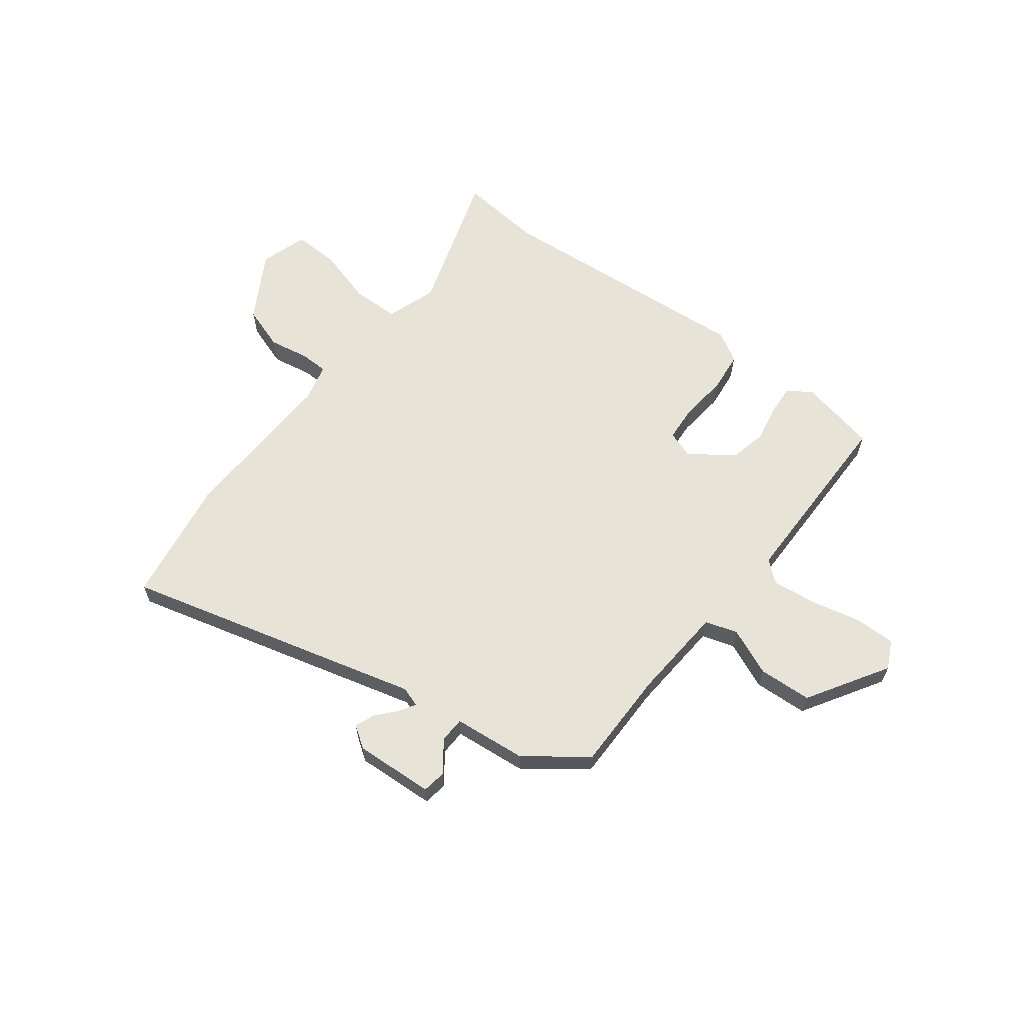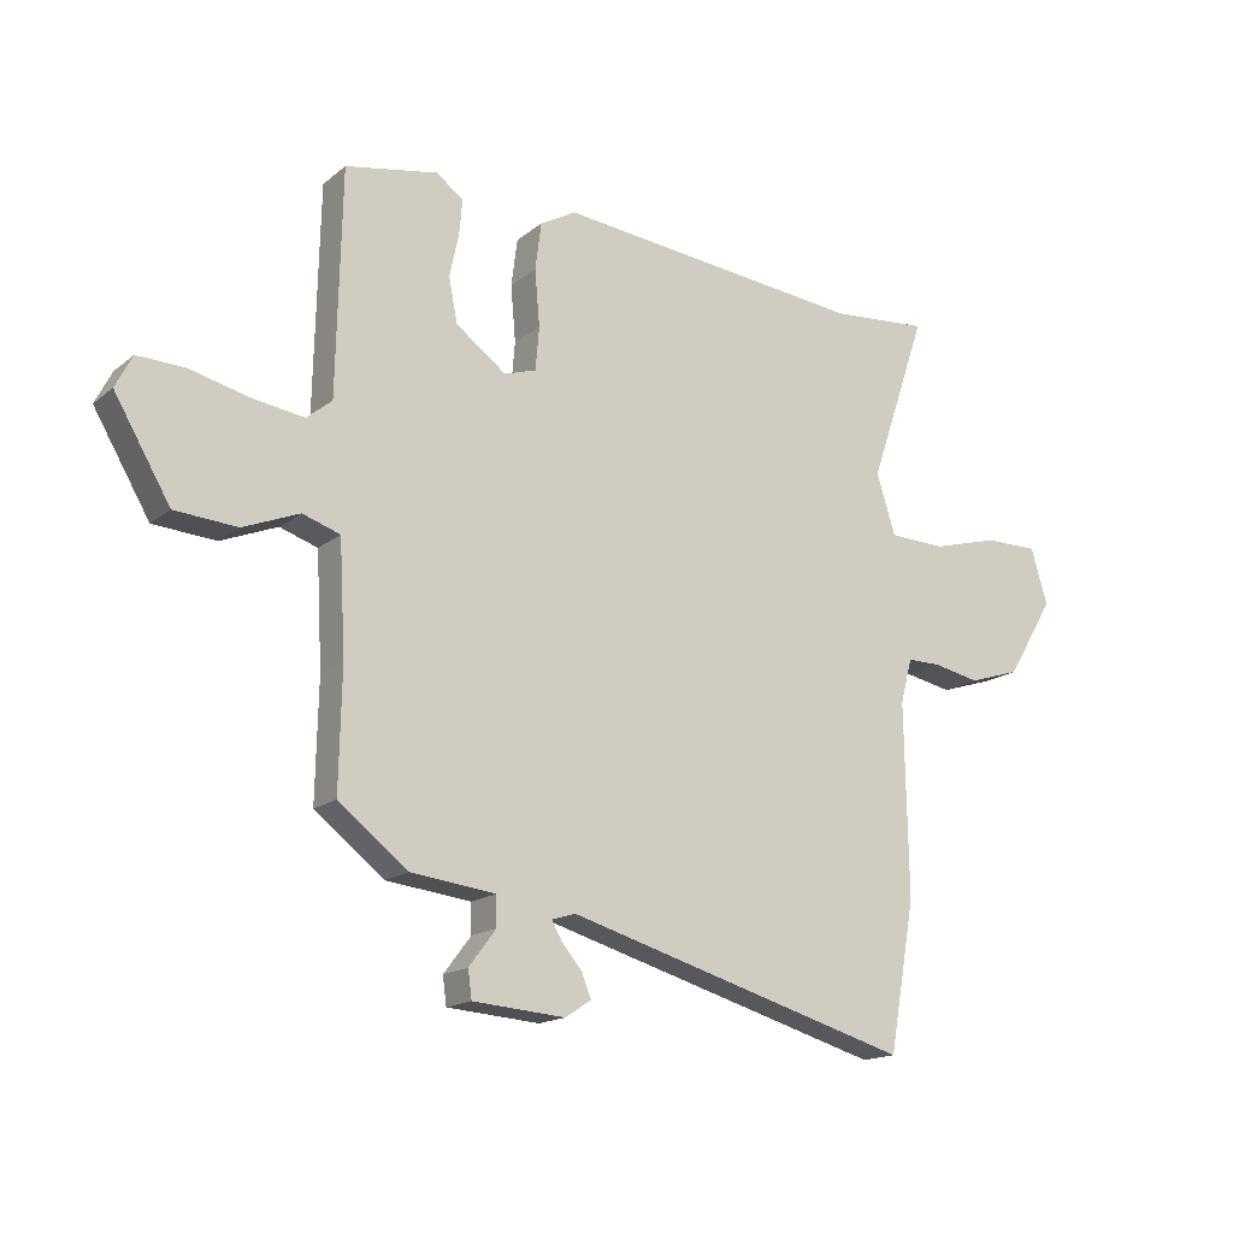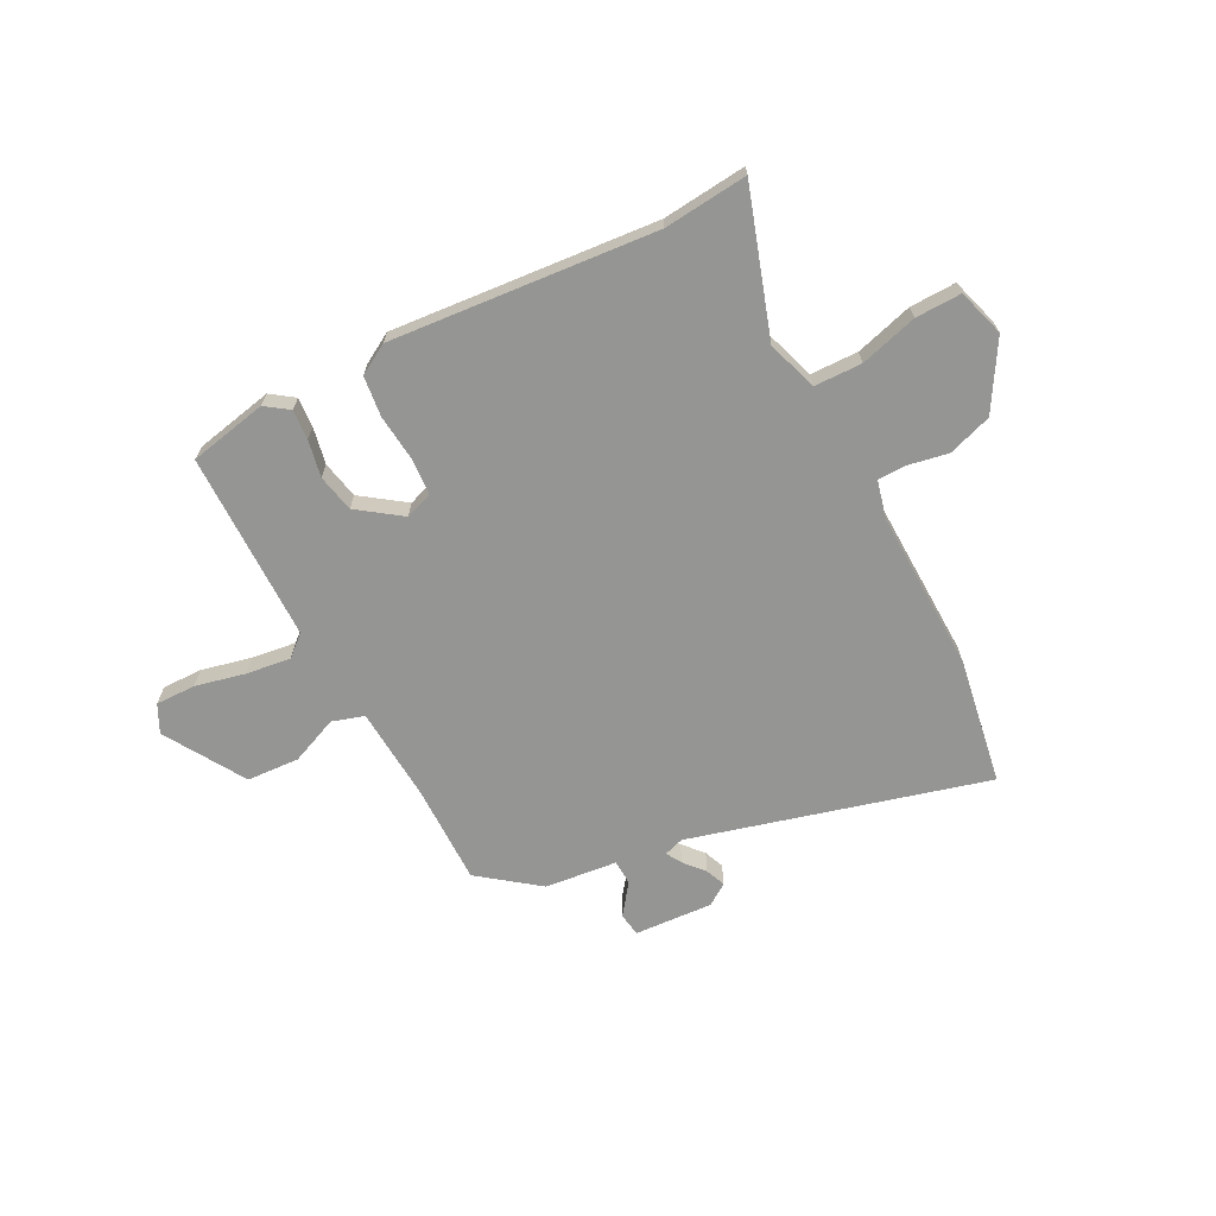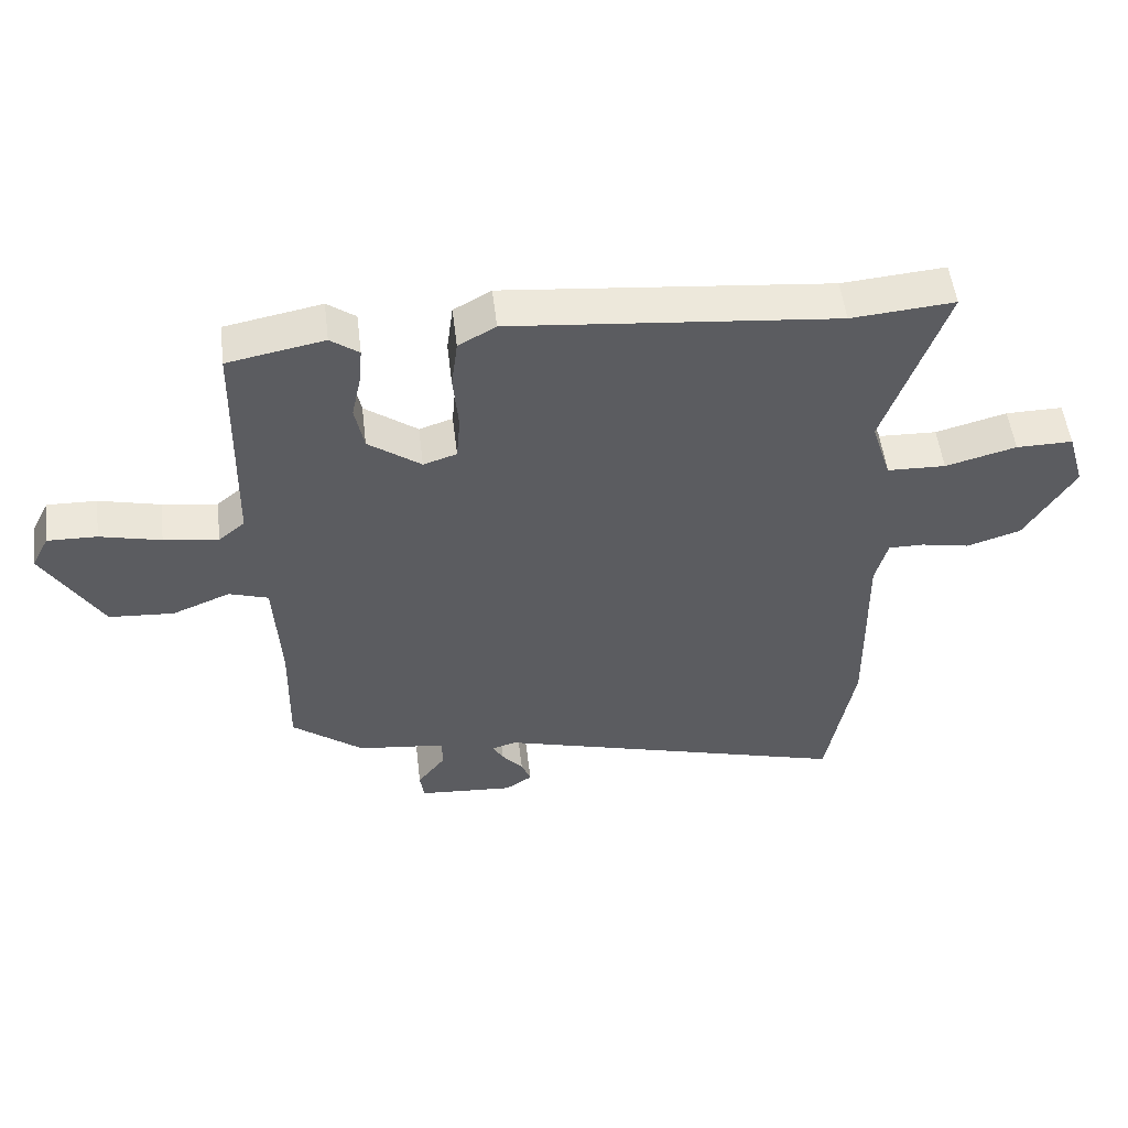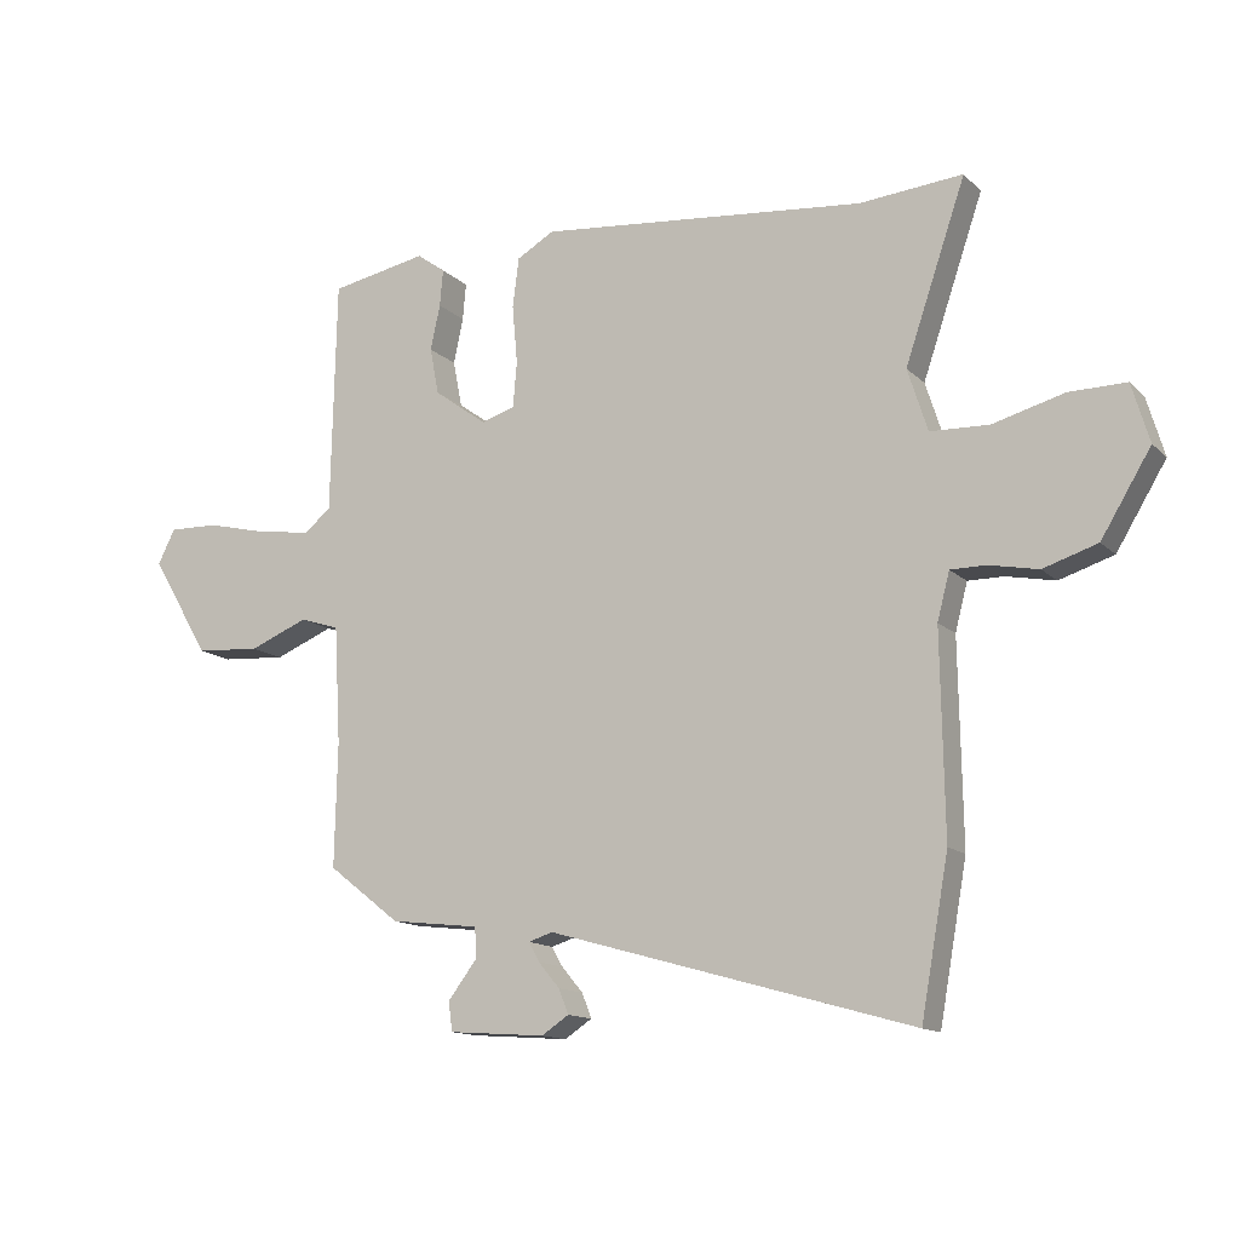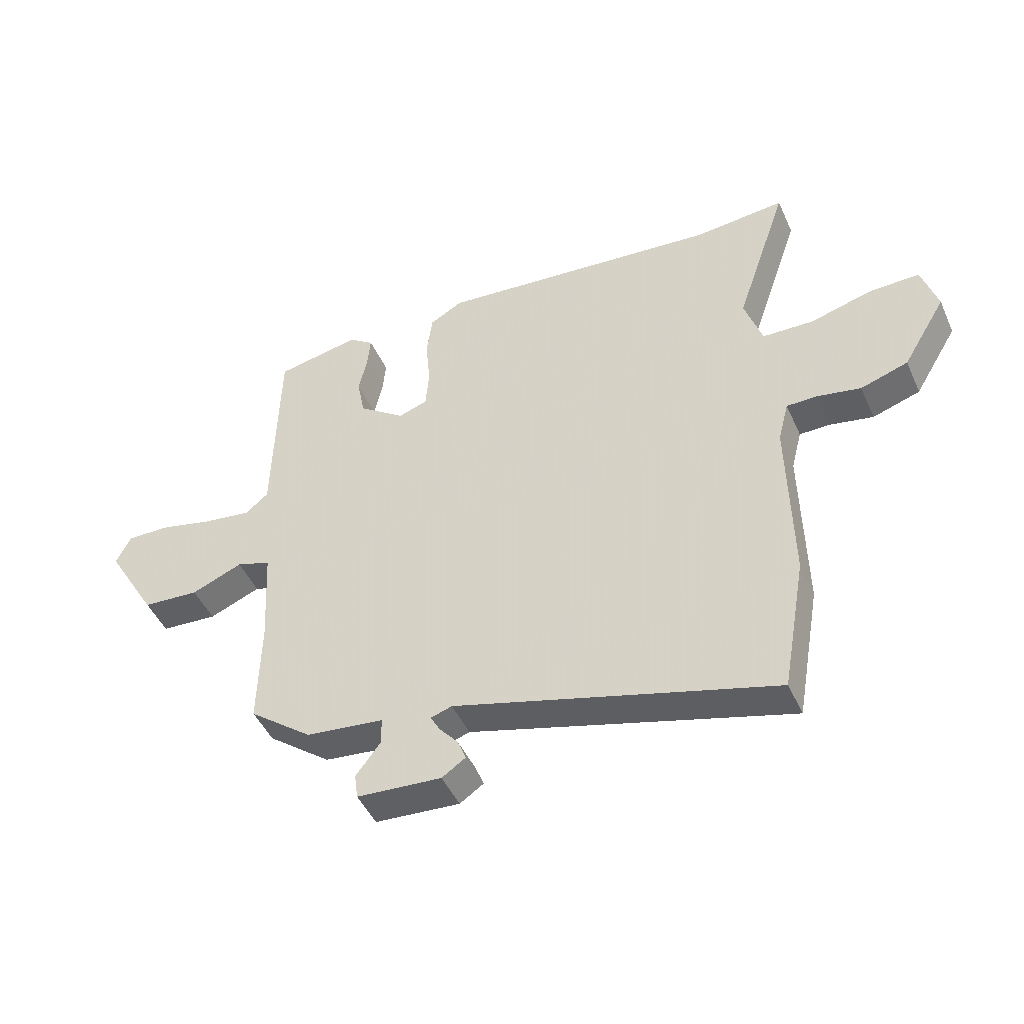
<metadata>
{"format":"obj","ext":"obj","renderer":"f3d","projection":"perspective","resolution":1024,"background":"white","views":[{"elev":62.3,"azim":-141.6,"up":"+Y"},{"elev":-16.5,"azim":-32.9,"up":"+Z"},{"elev":-67.3,"azim":28.1,"up":"+Y"},{"elev":52.8,"azim":-6.9,"up":"+Z"},{"elev":-13.4,"azim":27.5,"up":"+Z"},{"elev":-46.8,"azim":23.6,"up":"+Z"}]}
</metadata>
<code>
v -0.492 0.07 0.514
v -0.342 0.07 0.543
v -0.298 0.07 0.511
v -0.303 0.07 0.454
v -0.318 0.07 0.384
v -0.304 0.07 0.312
v -0.222 0.07 0.252
v -0.17 0.07 0.269
v -0.164 0.07 0.339
v -0.172 0.07 0.43
v -0.162 0.07 0.507
v -0.104 0.07 0.54
v 0.402 0.07 0.491
v 0.562 0.07 0.505
v 0.468 0.07 0.23
v 0.499 0.07 0.133
v 0.59 0.07 0.13
v 0.7 0.07 0.16
v 0.788 0.07 0.161
v 0.815 0.07 0.07
v 0.738 0.07 -0.057
v 0.654 0.07 -0.084
v 0.578 0.07 -0.069
v 0.523 0.07 -0.069
v 0.504 0.07 -0.142
v 0.509 0.07 -0.452
v 0.466 0.07 -0.692
v -0.097 0.07 -0.533
v -0.135 0.07 -0.545
v -0.118 0.07 -0.575
v -0.085 0.07 -0.614
v -0.07 0.07 -0.652
v -0.112 0.07 -0.68
v -0.262 0.07 -0.669
v -0.268 0.07 -0.624
v -0.224 0.07 -0.566
v -0.225 0.07 -0.518
v -0.363 0.07 -0.502
v -0.475 0.07 -0.415
v -0.471 0.07 -0.223
v -0.481 0.07 -0.042
v -0.542 0.07 -0.022
v -0.633 0.07 -0.059
v -0.734 0.07 -0.052
v -0.825 0.07 0.102
v -0.798 0.07 0.155
v -0.721 0.07 0.153
v -0.626 0.07 0.13
v -0.541 0.07 0.118
v -0.5 0.07 0.152
v -0.492 0 0.514
v -0.342 0 0.543
v -0.298 0 0.511
v -0.303 0 0.454
v -0.318 0 0.384
v -0.304 0 0.312
v -0.222 0 0.252
v -0.17 0 0.269
v -0.164 0 0.339
v -0.172 0 0.43
v -0.162 0 0.507
v -0.104 0 0.54
v 0.402 0 0.491
v 0.562 0 0.505
v 0.468 0 0.23
v 0.499 0 0.133
v 0.59 0 0.13
v 0.7 0 0.16
v 0.788 0 0.161
v 0.815 0 0.07
v 0.738 0 -0.057
v 0.654 0 -0.084
v 0.578 0 -0.069
v 0.523 0 -0.069
v 0.504 0 -0.142
v 0.509 0 -0.452
v 0.466 0 -0.692
v -0.097 0 -0.533
v -0.135 0 -0.545
v -0.118 0 -0.575
v -0.085 0 -0.614
v -0.07 0 -0.652
v -0.112 0 -0.68
v -0.262 0 -0.669
v -0.268 0 -0.624
v -0.224 0 -0.566
v -0.225 0 -0.518
v -0.363 0 -0.502
v -0.475 0 -0.415
v -0.471 0 -0.223
v -0.481 0 -0.042
v -0.542 0 -0.022
v -0.633 0 -0.059
v -0.734 0 -0.052
v -0.825 0 0.102
v -0.798 0 0.155
v -0.721 0 0.153
v -0.626 0 0.13
v -0.541 0 0.118
v -0.5 0 0.152
f 45 46 47 48
f 45 48 49
f 42 43 44 45
f 41 42 45 49
f 37 38 39 40
f 37 40 41
f 33 34 35 36
f 33 36 37
f 30 31 32 33
f 29 30 33 37
f 28 29 37 41
f 25 26 27 28
f 24 25 28 41
f 20 21 22 23
f 17 18 19 20
f 16 17 20 23
f 13 14 15
f 11 12 13 15
f 9 10 11 15
f 8 9 15 16
f 7 8 16 23
f 2 3 4 5
f 50 1 2 5
f 50 5 6
f 49 50 6 7
f 24 41 49
f 7 23 24 49
f 98 97 96 95
f 99 98 95
f 95 94 93 92
f 99 95 92 91
f 90 89 88 87
f 91 90 87
f 86 85 84 83
f 87 86 83
f 83 82 81 80
f 87 83 80 79
f 91 87 79 78
f 78 77 76 75
f 91 78 75 74
f 73 72 71 70
f 70 69 68 67
f 73 70 67 66
f 65 64 63
f 65 63 62 61
f 65 61 60 59
f 66 65 59 58
f 73 66 58 57
f 55 54 53 52
f 55 52 51 100
f 56 55 100
f 57 56 100 99
f 99 91 74
f 99 74 73 57
f 1 51 52 2
f 2 52 53 3
f 3 53 54 4
f 4 54 55 5
f 5 55 56 6
f 6 56 57 7
f 7 57 58 8
f 8 58 59 9
f 9 59 60 10
f 10 60 61 11
f 11 61 62 12
f 12 62 63 13
f 13 63 64 14
f 14 64 65 15
f 15 65 66 16
f 16 66 67 17
f 17 67 68 18
f 18 68 69 19
f 19 69 70 20
f 20 70 71 21
f 21 71 72 22
f 22 72 73 23
f 23 73 74 24
f 24 74 75 25
f 25 75 76 26
f 26 76 77 27
f 27 77 78 28
f 28 78 79 29
f 29 79 80 30
f 30 80 81 31
f 31 81 82 32
f 32 82 83 33
f 33 83 84 34
f 34 84 85 35
f 35 85 86 36
f 36 86 87 37
f 37 87 88 38
f 38 88 89 39
f 39 89 90 40
f 40 90 91 41
f 41 91 92 42
f 42 92 93 43
f 43 93 94 44
f 44 94 95 45
f 45 95 96 46
f 46 96 97 47
f 47 97 98 48
f 48 98 99 49
f 49 99 100 50
f 50 100 51 1

</code>
